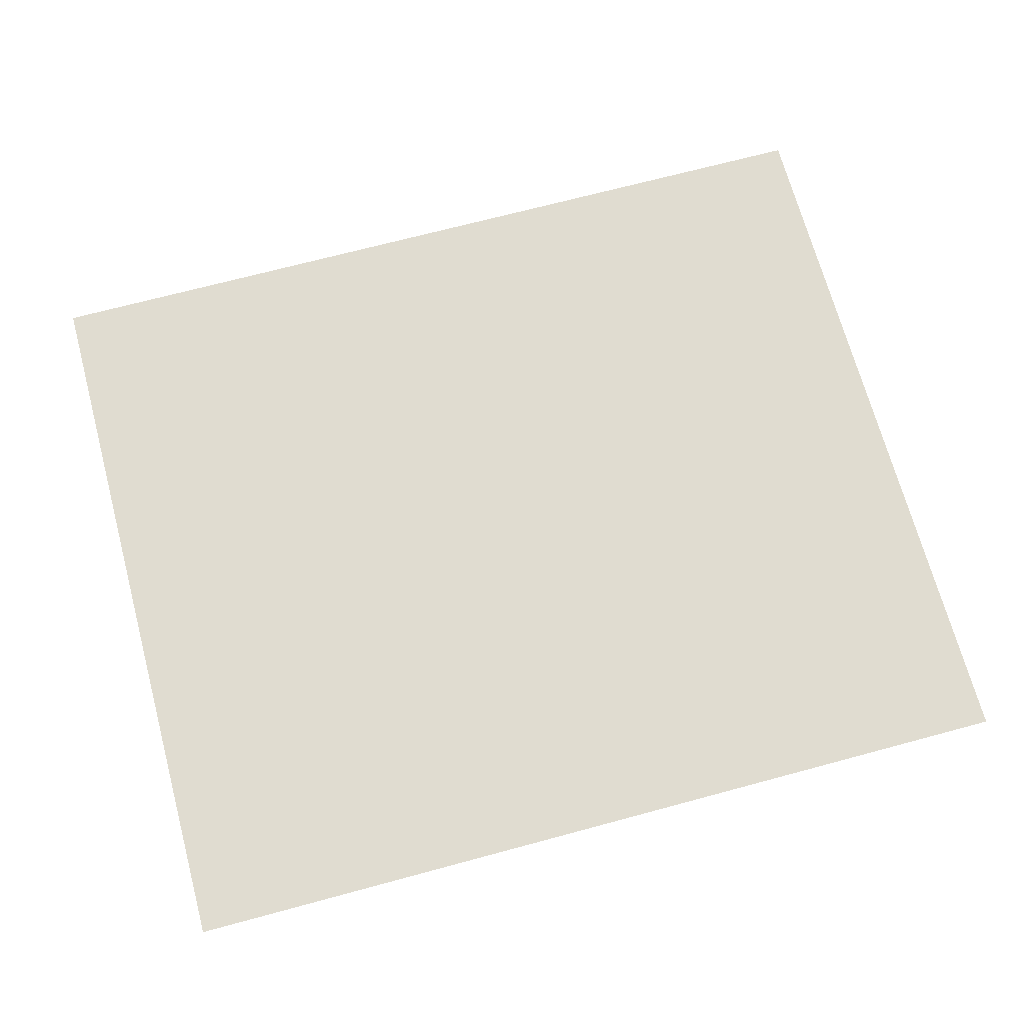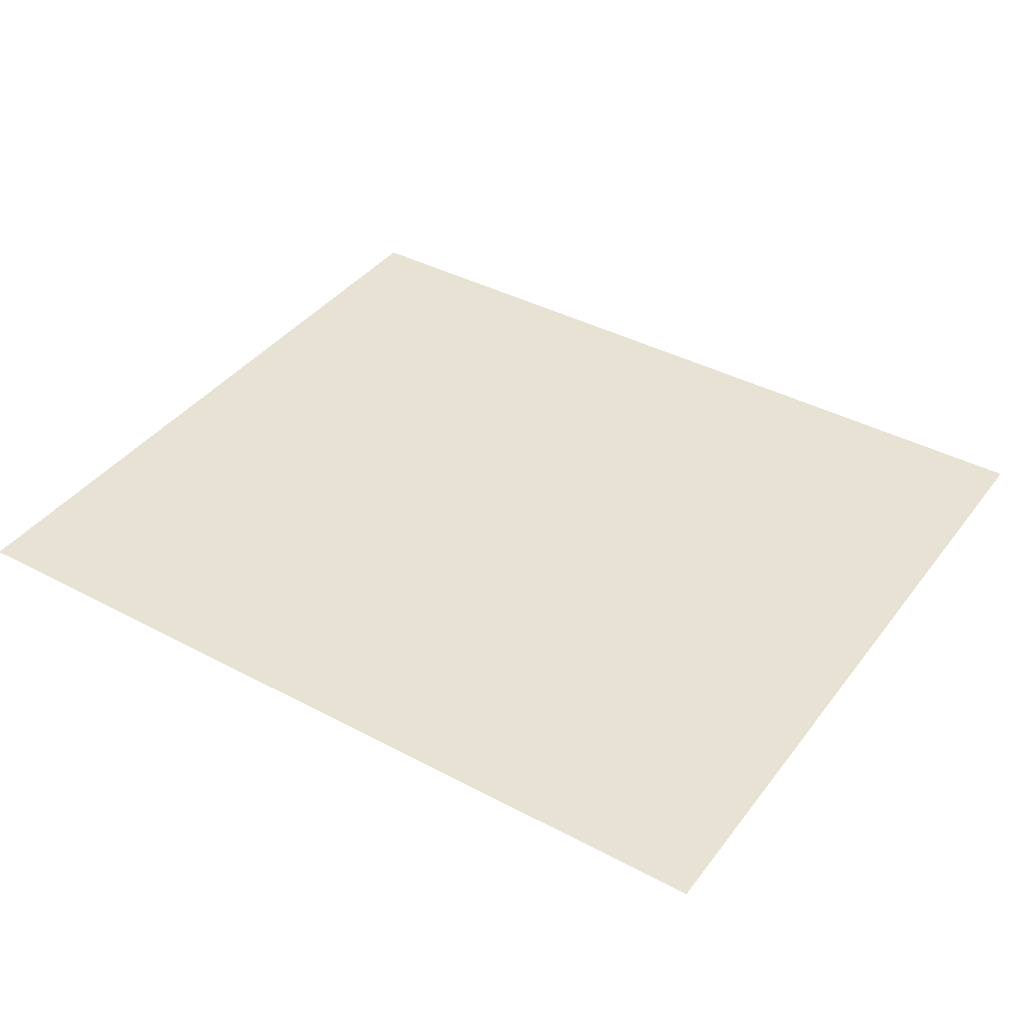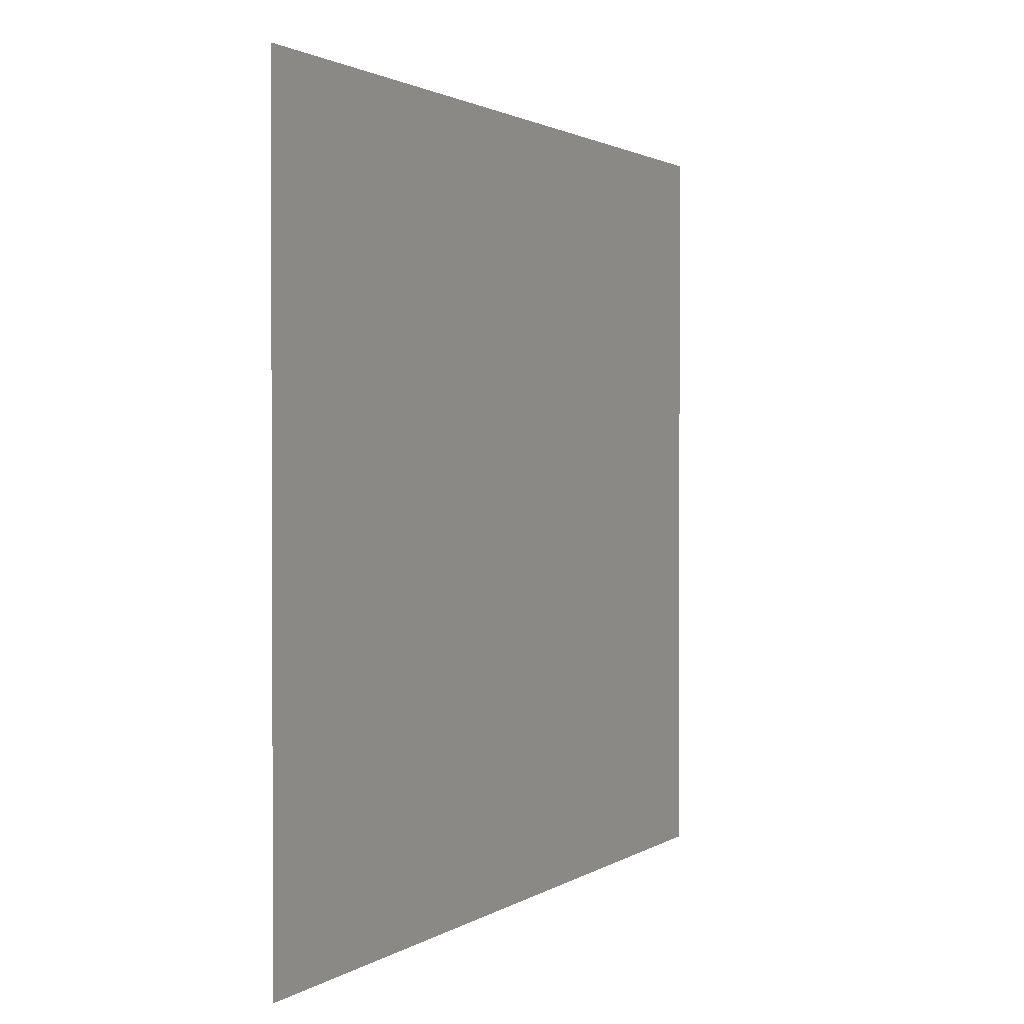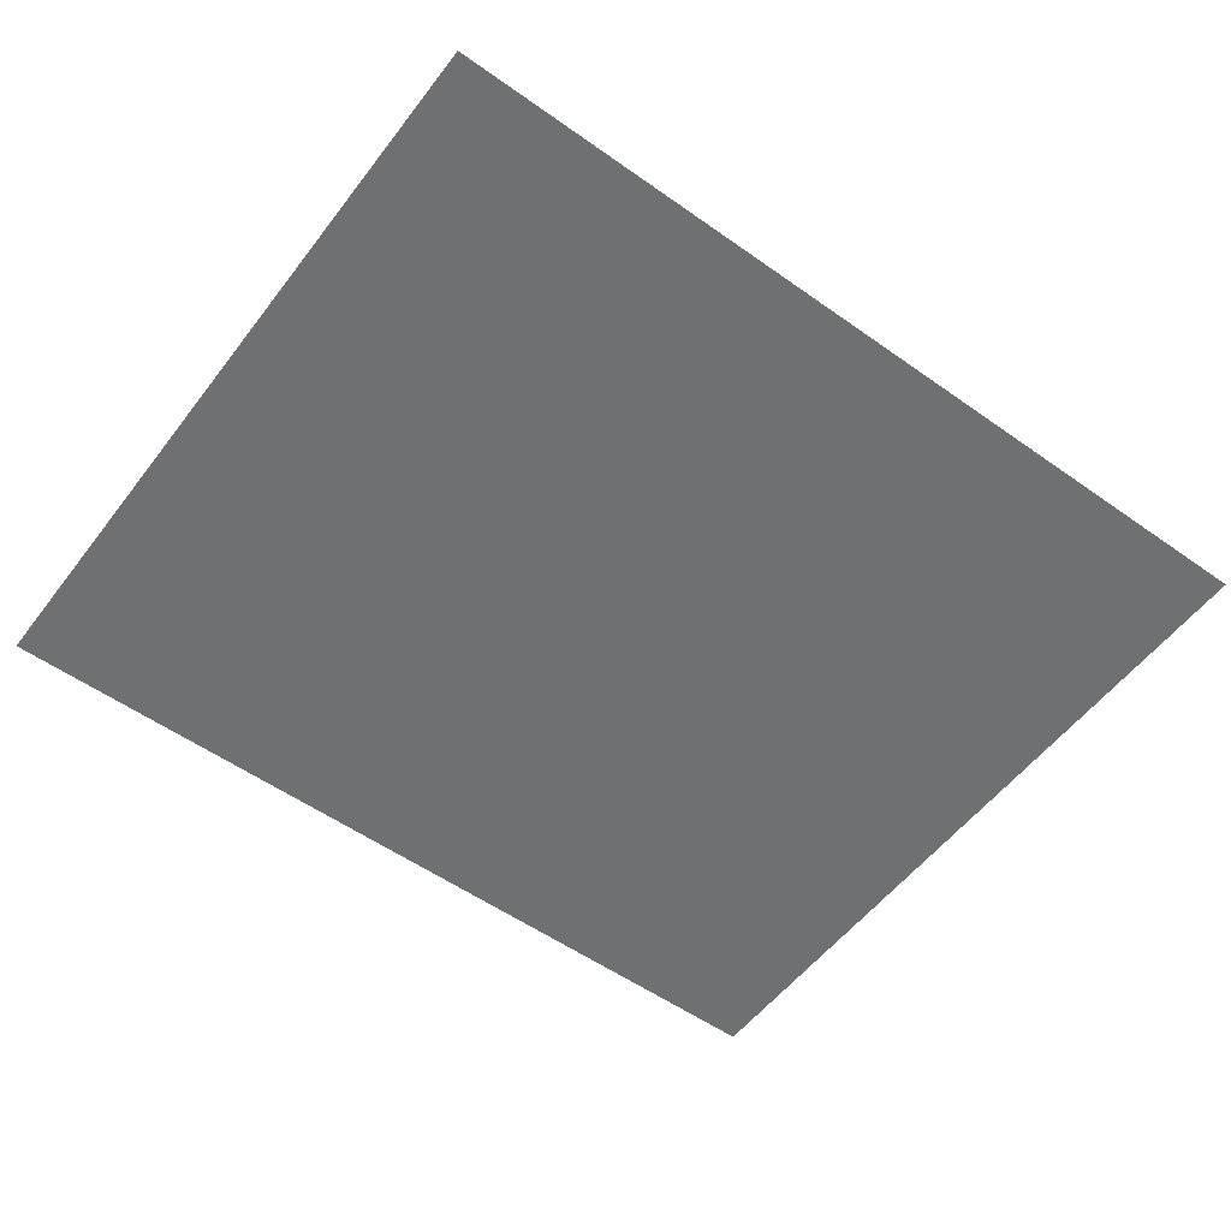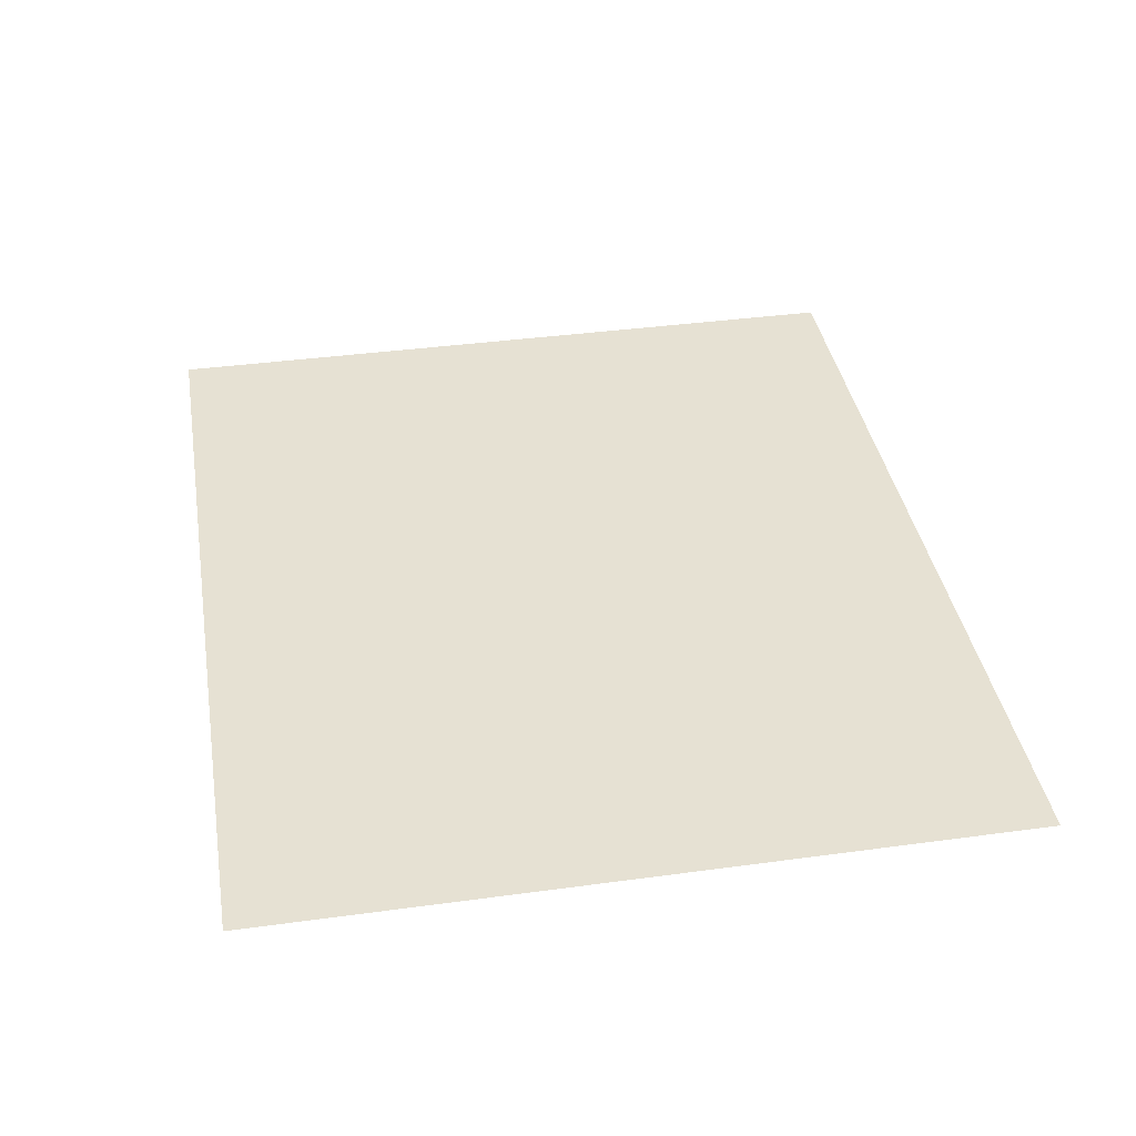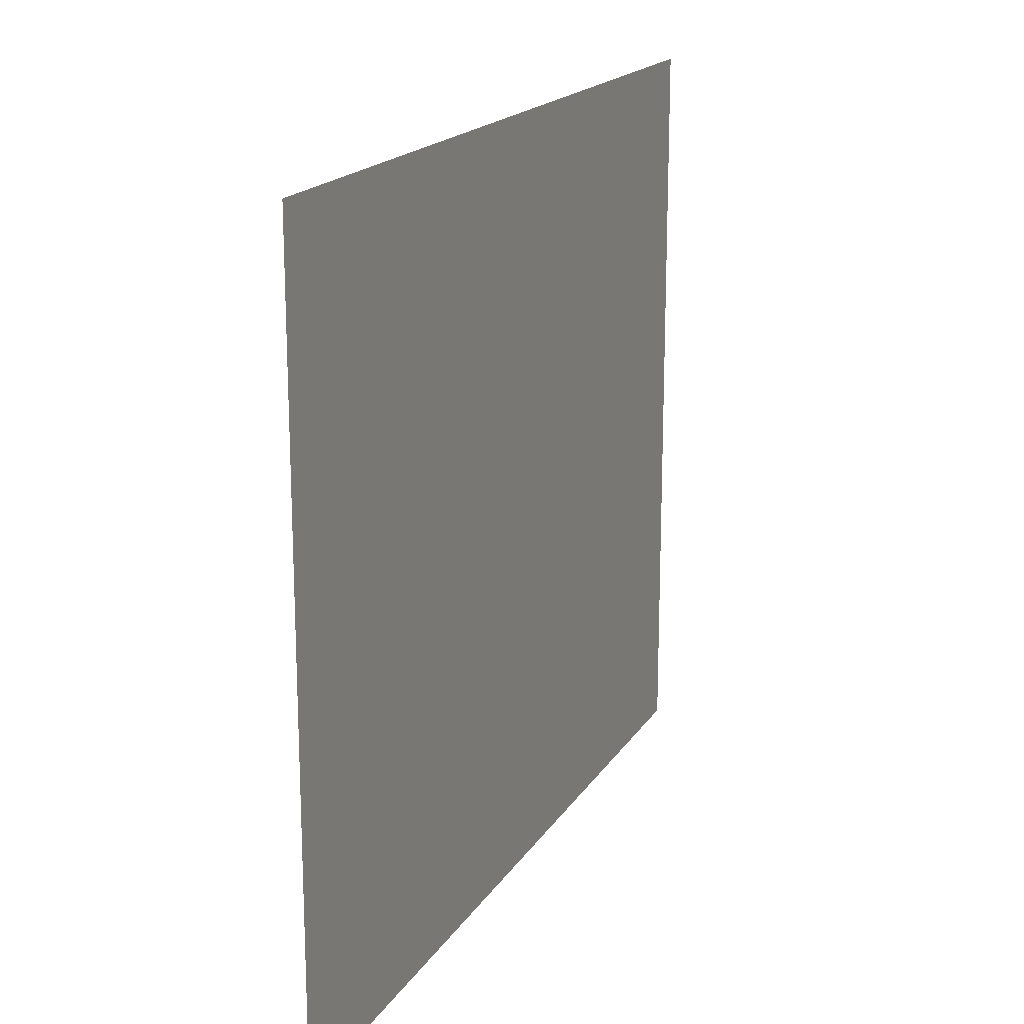
<metadata>
{"format":"obj","ext":"obj","renderer":"f3d","projection":"perspective","resolution":1024,"background":"white","views":[{"elev":69.5,"azim":164.9,"up":"+Y"},{"elev":39.7,"azim":-146.6,"up":"+Y"},{"elev":1.5,"azim":-64.9,"up":"+Z"},{"elev":-54.8,"azim":-36.8,"up":"+Y"},{"elev":38.6,"azim":-99.7,"up":"+Y"},{"elev":18.0,"azim":112.5,"up":"+Z"}]}
</metadata>
<code>
o Paradox_Root_Plane.018
v -1 -0 0.8495
v 1 -0 0.8495
v -1 0 -0.8495
v 1 0 -0.8495
f 2 3 1
f 2 4 3

</code>
